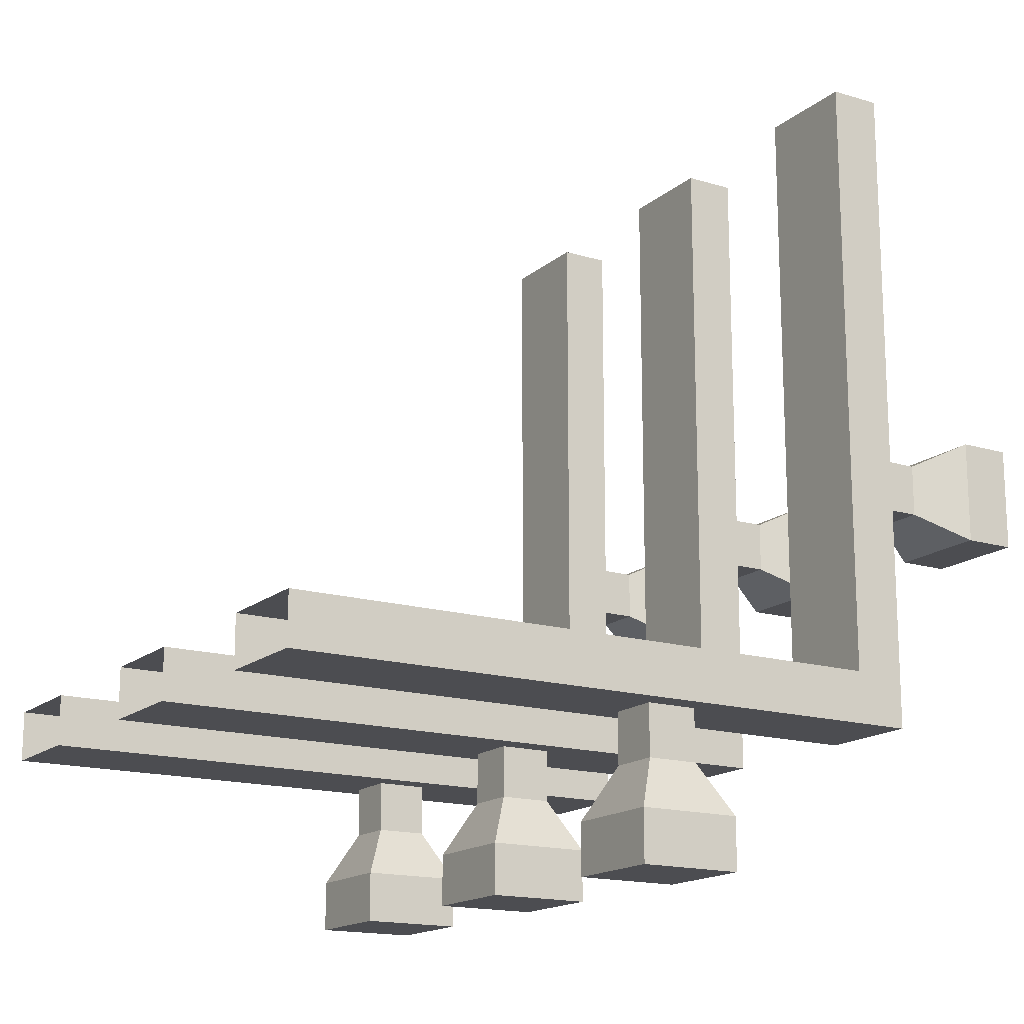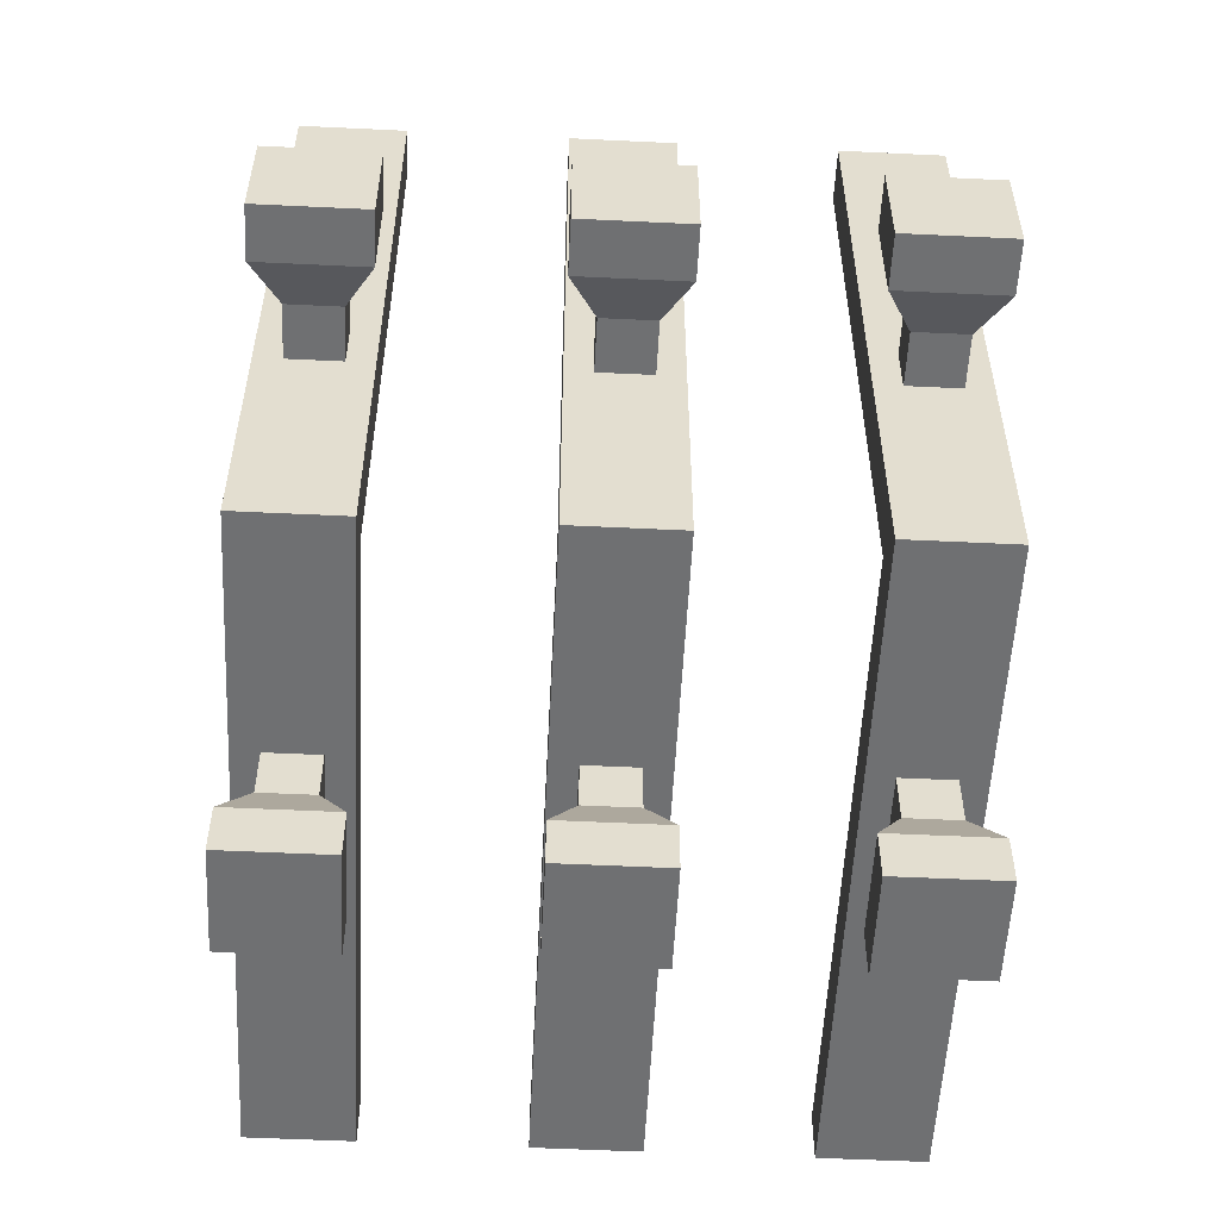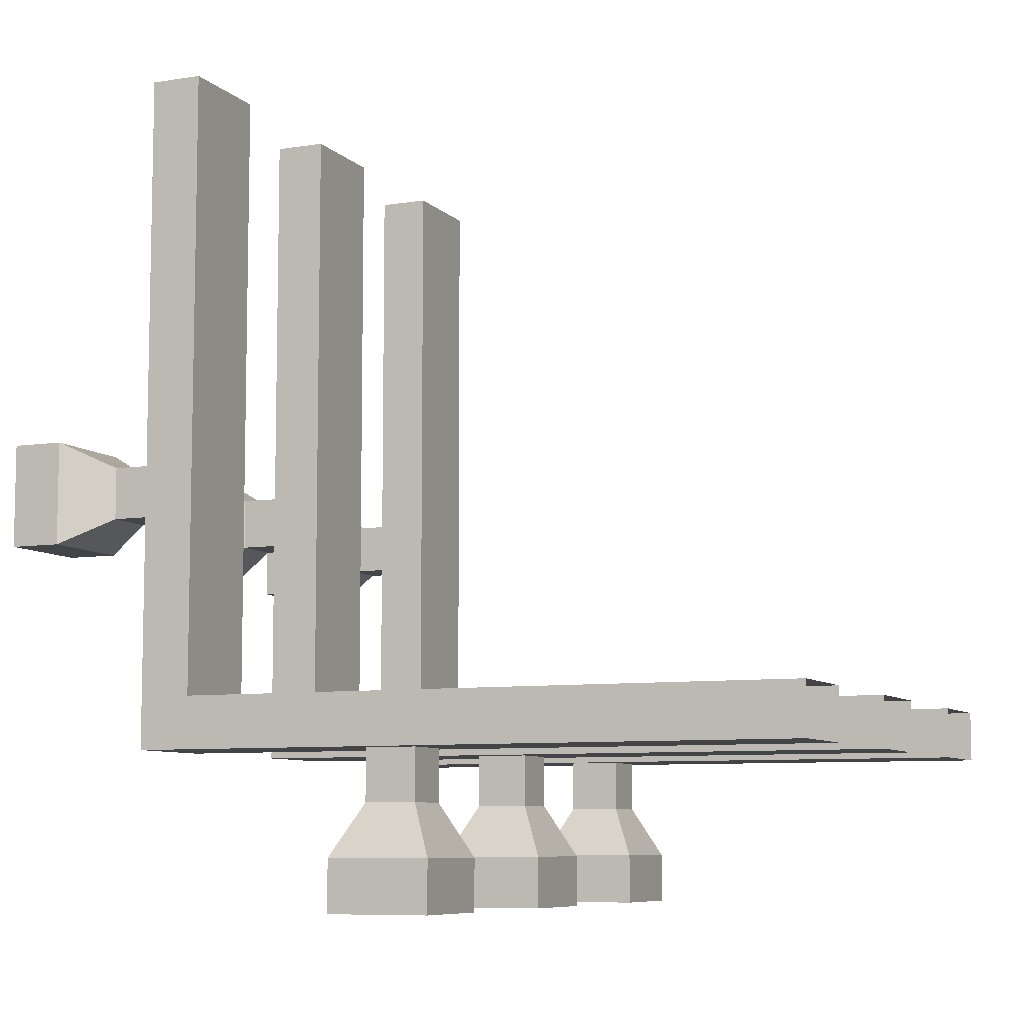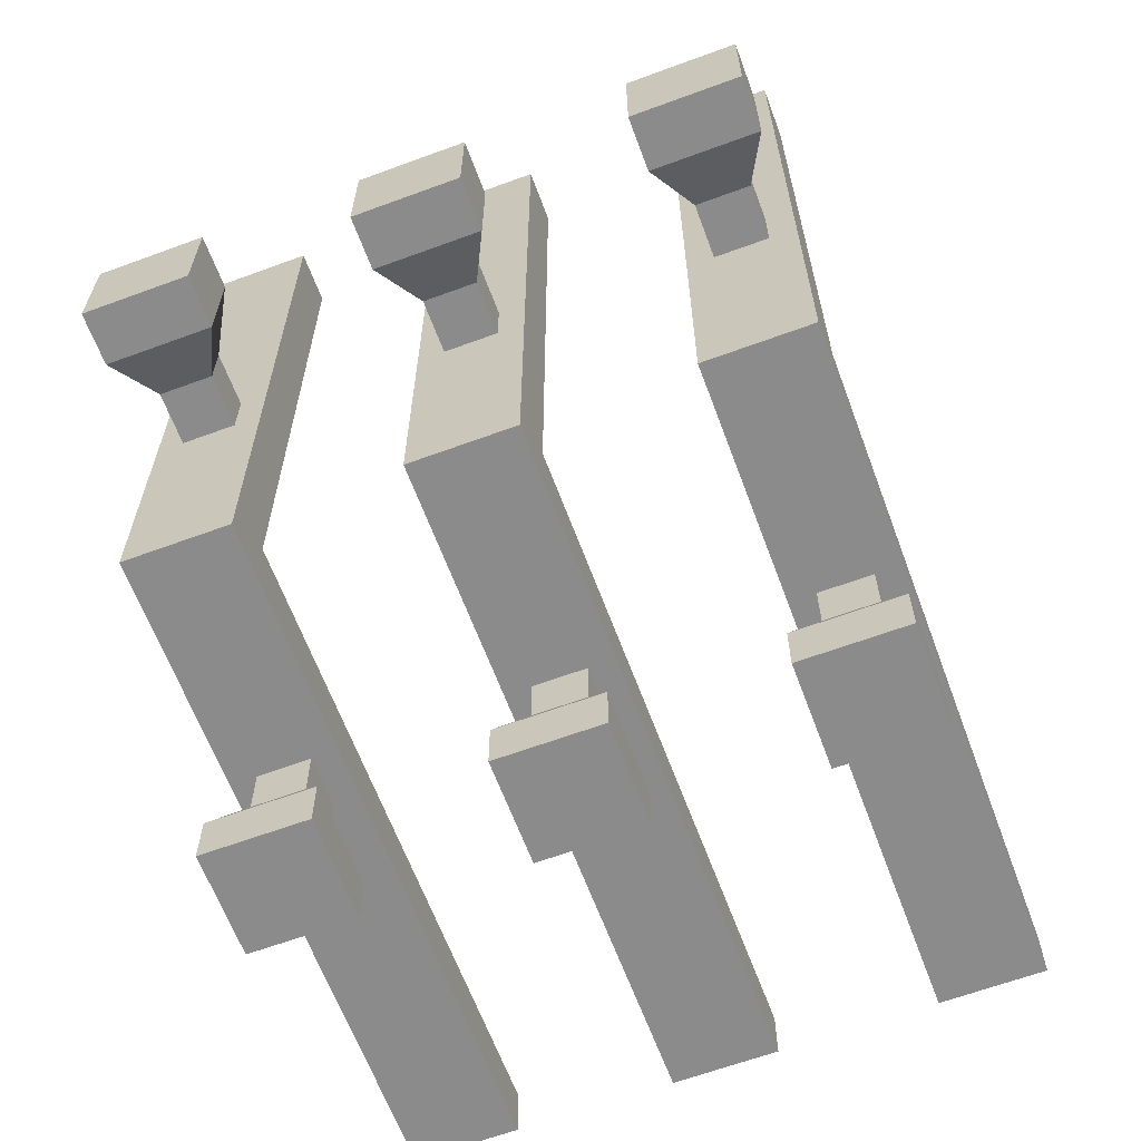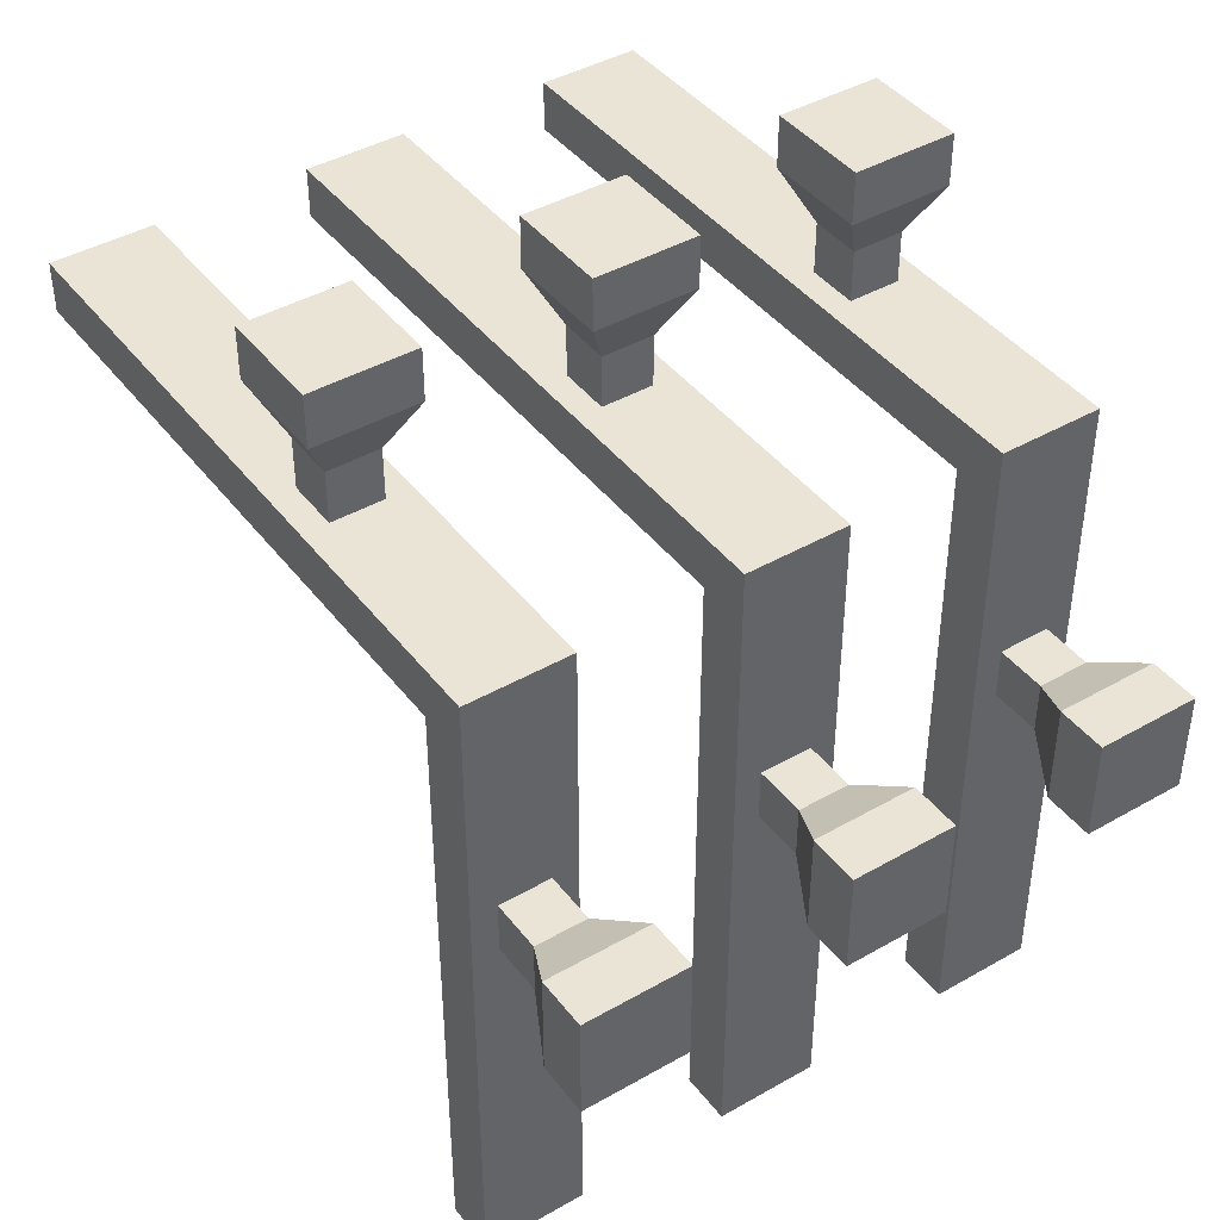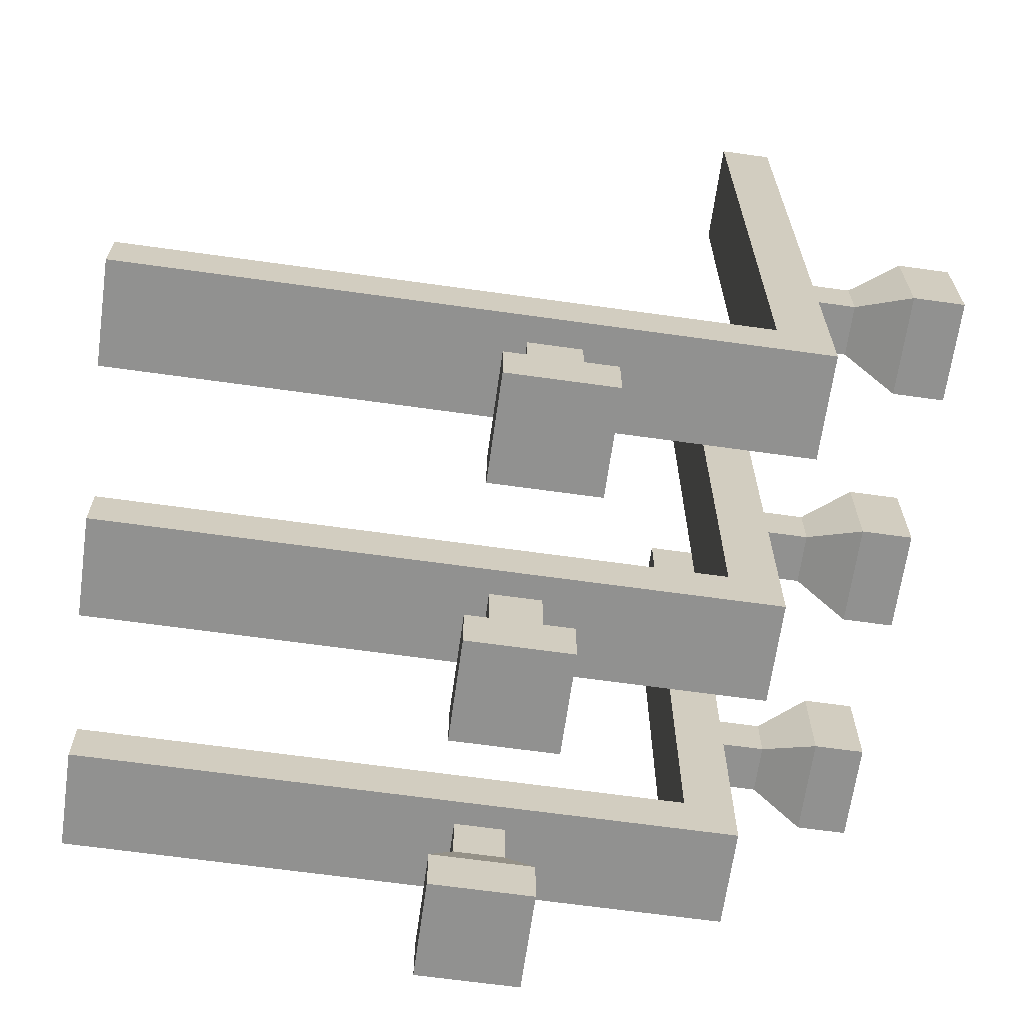
<metadata>
{"format":"obj","ext":"obj","renderer":"f3d","projection":"perspective","resolution":1024,"background":"white","views":[{"elev":-16.2,"azim":-121.7,"up":"+Y"},{"elev":-54.9,"azim":-2.9,"up":"+Y"},{"elev":-7.8,"azim":113.7,"up":"+Y"},{"elev":-63.9,"azim":20.4,"up":"+Y"},{"elev":42.4,"azim":-34.4,"up":"+Z"},{"elev":-66.0,"azim":-98.0,"up":"+Y"}]}
</metadata>
<code>
o busbar_edge_inside
v -0.0625 -0.3125 0.3125
v -0.0625 -0.25 0.3125
v -0.0625 -0.3125 -0.5
v -0.0625 -0.25 -0.5
v 0.0625 -0.3125 0.3125
v 0.0625 -0.25 0.3125
v 0.0625 -0.3125 -0.5
v 0.0625 -0.25 -0.5
v 0.0625 0.5 0.3125
v 0.0625 0.5 0.25
v -0.0625 0.5 0.3125
v -0.0625 0.5 0.25
v 0.0625 -0.25 0.25
v -0.0625 -0.25 0.25
v 0.0625 -0.3125 0.25
v -0.0625 -0.3125 0.25
v -0.375 -0.3125 0.3125
v -0.375 -0.25 0.3125
v -0.375 -0.3125 -0.5
v -0.375 -0.25 -0.5
v -0.25 -0.3125 0.3125
v -0.25 -0.25 0.3125
v -0.25 -0.3125 -0.5
v -0.25 -0.25 -0.5
v -0.25 0.5 0.3125
v -0.25 0.5 0.25
v -0.375 0.5 0.3125
v -0.375 0.5 0.25
v -0.25 -0.25 0.25
v -0.375 -0.25 0.25
v -0.25 -0.3125 0.25
v -0.375 -0.3125 0.25
v 0.25 -0.3125 0.3125
v 0.25 -0.25 0.3125
v 0.25 -0.3125 -0.5
v 0.25 -0.25 -0.5
v 0.375 -0.3125 0.3125
v 0.375 -0.25 0.3125
v 0.375 -0.3125 -0.5
v 0.375 -0.25 -0.5
v 0.375 0.5 0.3125
v 0.375 0.5 0.25
v 0.25 0.5 0.3125
v 0.25 0.5 0.25
v 0.375 -0.25 0.25
v 0.25 -0.25 0.25
v 0.375 -0.3125 0.25
v 0.25 -0.3125 0.25
f 5 6 2 1
f 16 1 2 14
f 14 13 8 4
f 16 3 7 15
f 15 7 8 13
f 12 14 2 11
f 13 10 9 6
f 2 6 9 11
f 14 12 10 13
f 3 16 14 4
f 1 16 15 5
f 12 11 9 10
f 5 15 13 6
f 21 22 18 17
f 32 17 18 30
f 30 29 24 20
f 32 19 23 31
f 31 23 24 29
f 28 30 18 27
f 29 26 25 22
f 18 22 25 27
f 30 28 26 29
f 19 32 30 20
f 17 32 31 21
f 28 27 25 26
f 21 31 29 22
f 37 38 34 33
f 48 33 34 46
f 46 45 40 36
f 48 35 39 47
f 47 39 40 45
f 44 46 34 43
f 45 42 41 38
f 34 38 41 43
f 46 44 42 45
f 35 48 46 36
f 33 48 47 37
f 44 43 41 42
f 37 47 45 38
o busbar_isolators_side_busbar_isolators
v 0.0625 0.0625 0.4375
v 0.03125 0.03125 0.375
v 0.0625 -0.0625 0.4375
v 0.03125 -0.03125 0.375
v -0.0625 -0.0625 0.4375
v -0.03125 -0.03125 0.375
v -0.03125 0.03125 0.375
v -0.0625 0.0625 0.4375
v 0.03125 -0.03125 0.3125
v 0.0625 -0.0625 0.5
v 0.03125 0.03125 0.3125
v 0.0625 0.0625 0.5
v -0.03125 -0.03125 0.3125
v -0.0625 -0.0625 0.5
v -0.03125 0.03125 0.3125
v -0.0625 0.0625 0.5
v -0.375 0.0625 0.5
v -0.3438 0.03125 0.3125
v -0.375 -0.0625 0.5
v -0.3438 -0.03125 0.3125
v -0.25 0.0625 0.5
v -0.2812 0.03125 0.3125
v -0.25 -0.0625 0.5
v -0.2812 -0.03125 0.3125
v -0.375 0.0625 0.4375
v -0.3438 0.03125 0.375
v -0.3438 -0.03125 0.375
v -0.375 -0.0625 0.4375
v -0.2812 -0.03125 0.375
v -0.25 -0.0625 0.4375
v -0.2812 0.03125 0.375
v -0.25 0.0625 0.4375
v 0.375 0.0625 0.4375
v 0.3438 0.03125 0.375
v 0.375 -0.0625 0.4375
v 0.3438 -0.03125 0.375
v 0.25 -0.0625 0.4375
v 0.2812 -0.03125 0.375
v 0.2812 0.03125 0.375
v 0.25 0.0625 0.4375
v 0.3438 -0.03125 0.3125
v 0.375 -0.0625 0.5
v 0.3438 0.03125 0.3125
v 0.375 0.0625 0.5
v 0.2812 -0.03125 0.3125
v 0.25 -0.0625 0.5
v 0.2812 0.03125 0.3125
v 0.25 0.0625 0.5
f 51 52 50 49
f 49 50 55 56
f 60 49 56 64
f 58 51 49 60
f 62 53 51 58
f 50 59 63 55
f 54 61 57 52
f 55 63 61 54
f 52 57 59 50
f 62 58 60 64
f 74 66 68 75
f 75 68 72 77
f 77 72 70 79
f 79 70 66 74
f 67 71 69 65
f 69 80 73 65
f 80 79 74 73
f 71 78 80 69
f 78 77 79 80
f 67 76 78 71
f 76 75 77 78
f 65 73 76 67
f 73 74 75 76
f 53 54 52 51
f 64 56 53 62
f 56 55 54 53
f 83 84 82 81
f 81 82 87 88
f 92 81 88 96
f 90 83 81 92
f 94 85 83 90
f 82 91 95 87
f 86 93 89 84
f 87 95 93 86
f 84 89 91 82
f 94 90 92 96
f 85 86 84 83
f 96 88 85 94
f 88 87 86 85
o busbar_isolators
v 0.0625 -0.4375 0.0625
v 0.03125 -0.375 0.03125
v 0.0625 -0.4375 -0.0625
v 0.03125 -0.375 -0.03125
v -0.0625 -0.4375 -0.0625
v -0.03125 -0.375 -0.03125
v -0.03125 -0.375 0.03125
v -0.0625 -0.4375 0.0625
v 0.03125 -0.3125 -0.03125
v 0.0625 -0.5 -0.0625
v 0.03125 -0.3125 0.03125
v 0.0625 -0.5 0.0625
v -0.03125 -0.3125 -0.03125
v -0.0625 -0.5 -0.0625
v -0.03125 -0.3125 0.03125
v -0.0625 -0.5 0.0625
v -0.375 -0.5 0.0625
v -0.3438 -0.3125 0.03125
v -0.375 -0.5 -0.0625
v -0.3438 -0.3125 -0.03125
v -0.25 -0.5 0.0625
v -0.2812 -0.3125 0.03125
v -0.25 -0.5 -0.0625
v -0.2812 -0.3125 -0.03125
v -0.375 -0.4375 0.0625
v -0.3438 -0.375 0.03125
v -0.3438 -0.375 -0.03125
v -0.375 -0.4375 -0.0625
v -0.2812 -0.375 -0.03125
v -0.25 -0.4375 -0.0625
v -0.2812 -0.375 0.03125
v -0.25 -0.4375 0.0625
v 0.375 -0.4375 0.0625
v 0.3438 -0.375 0.03125
v 0.375 -0.4375 -0.0625
v 0.3438 -0.375 -0.03125
v 0.25 -0.4375 -0.0625
v 0.2812 -0.375 -0.03125
v 0.2812 -0.375 0.03125
v 0.25 -0.4375 0.0625
v 0.3438 -0.3125 -0.03125
v 0.375 -0.5 -0.0625
v 0.3438 -0.3125 0.03125
v 0.375 -0.5 0.0625
v 0.2812 -0.3125 -0.03125
v 0.25 -0.5 -0.0625
v 0.2812 -0.3125 0.03125
v 0.25 -0.5 0.0625
f 99 100 98 97
f 97 98 103 104
f 108 97 104 112
f 106 99 97 108
f 110 101 99 106
f 98 107 111 103
f 102 109 105 100
f 103 111 109 102
f 100 105 107 98
f 110 106 108 112
f 122 114 116 123
f 123 116 120 125
f 125 120 118 127
f 127 118 114 122
f 115 119 117 113
f 117 128 121 113
f 128 127 122 121
f 119 126 128 117
f 126 125 127 128
f 115 124 126 119
f 124 123 125 126
f 113 121 124 115
f 121 122 123 124
f 101 102 100 99
f 112 104 101 110
f 104 103 102 101
f 131 132 130 129
f 129 130 135 136
f 140 129 136 144
f 138 131 129 140
f 142 133 131 138
f 130 139 143 135
f 134 141 137 132
f 135 143 141 134
f 132 137 139 130
f 142 138 140 144
f 133 134 132 131
f 144 136 133 142
f 136 135 134 133

</code>
